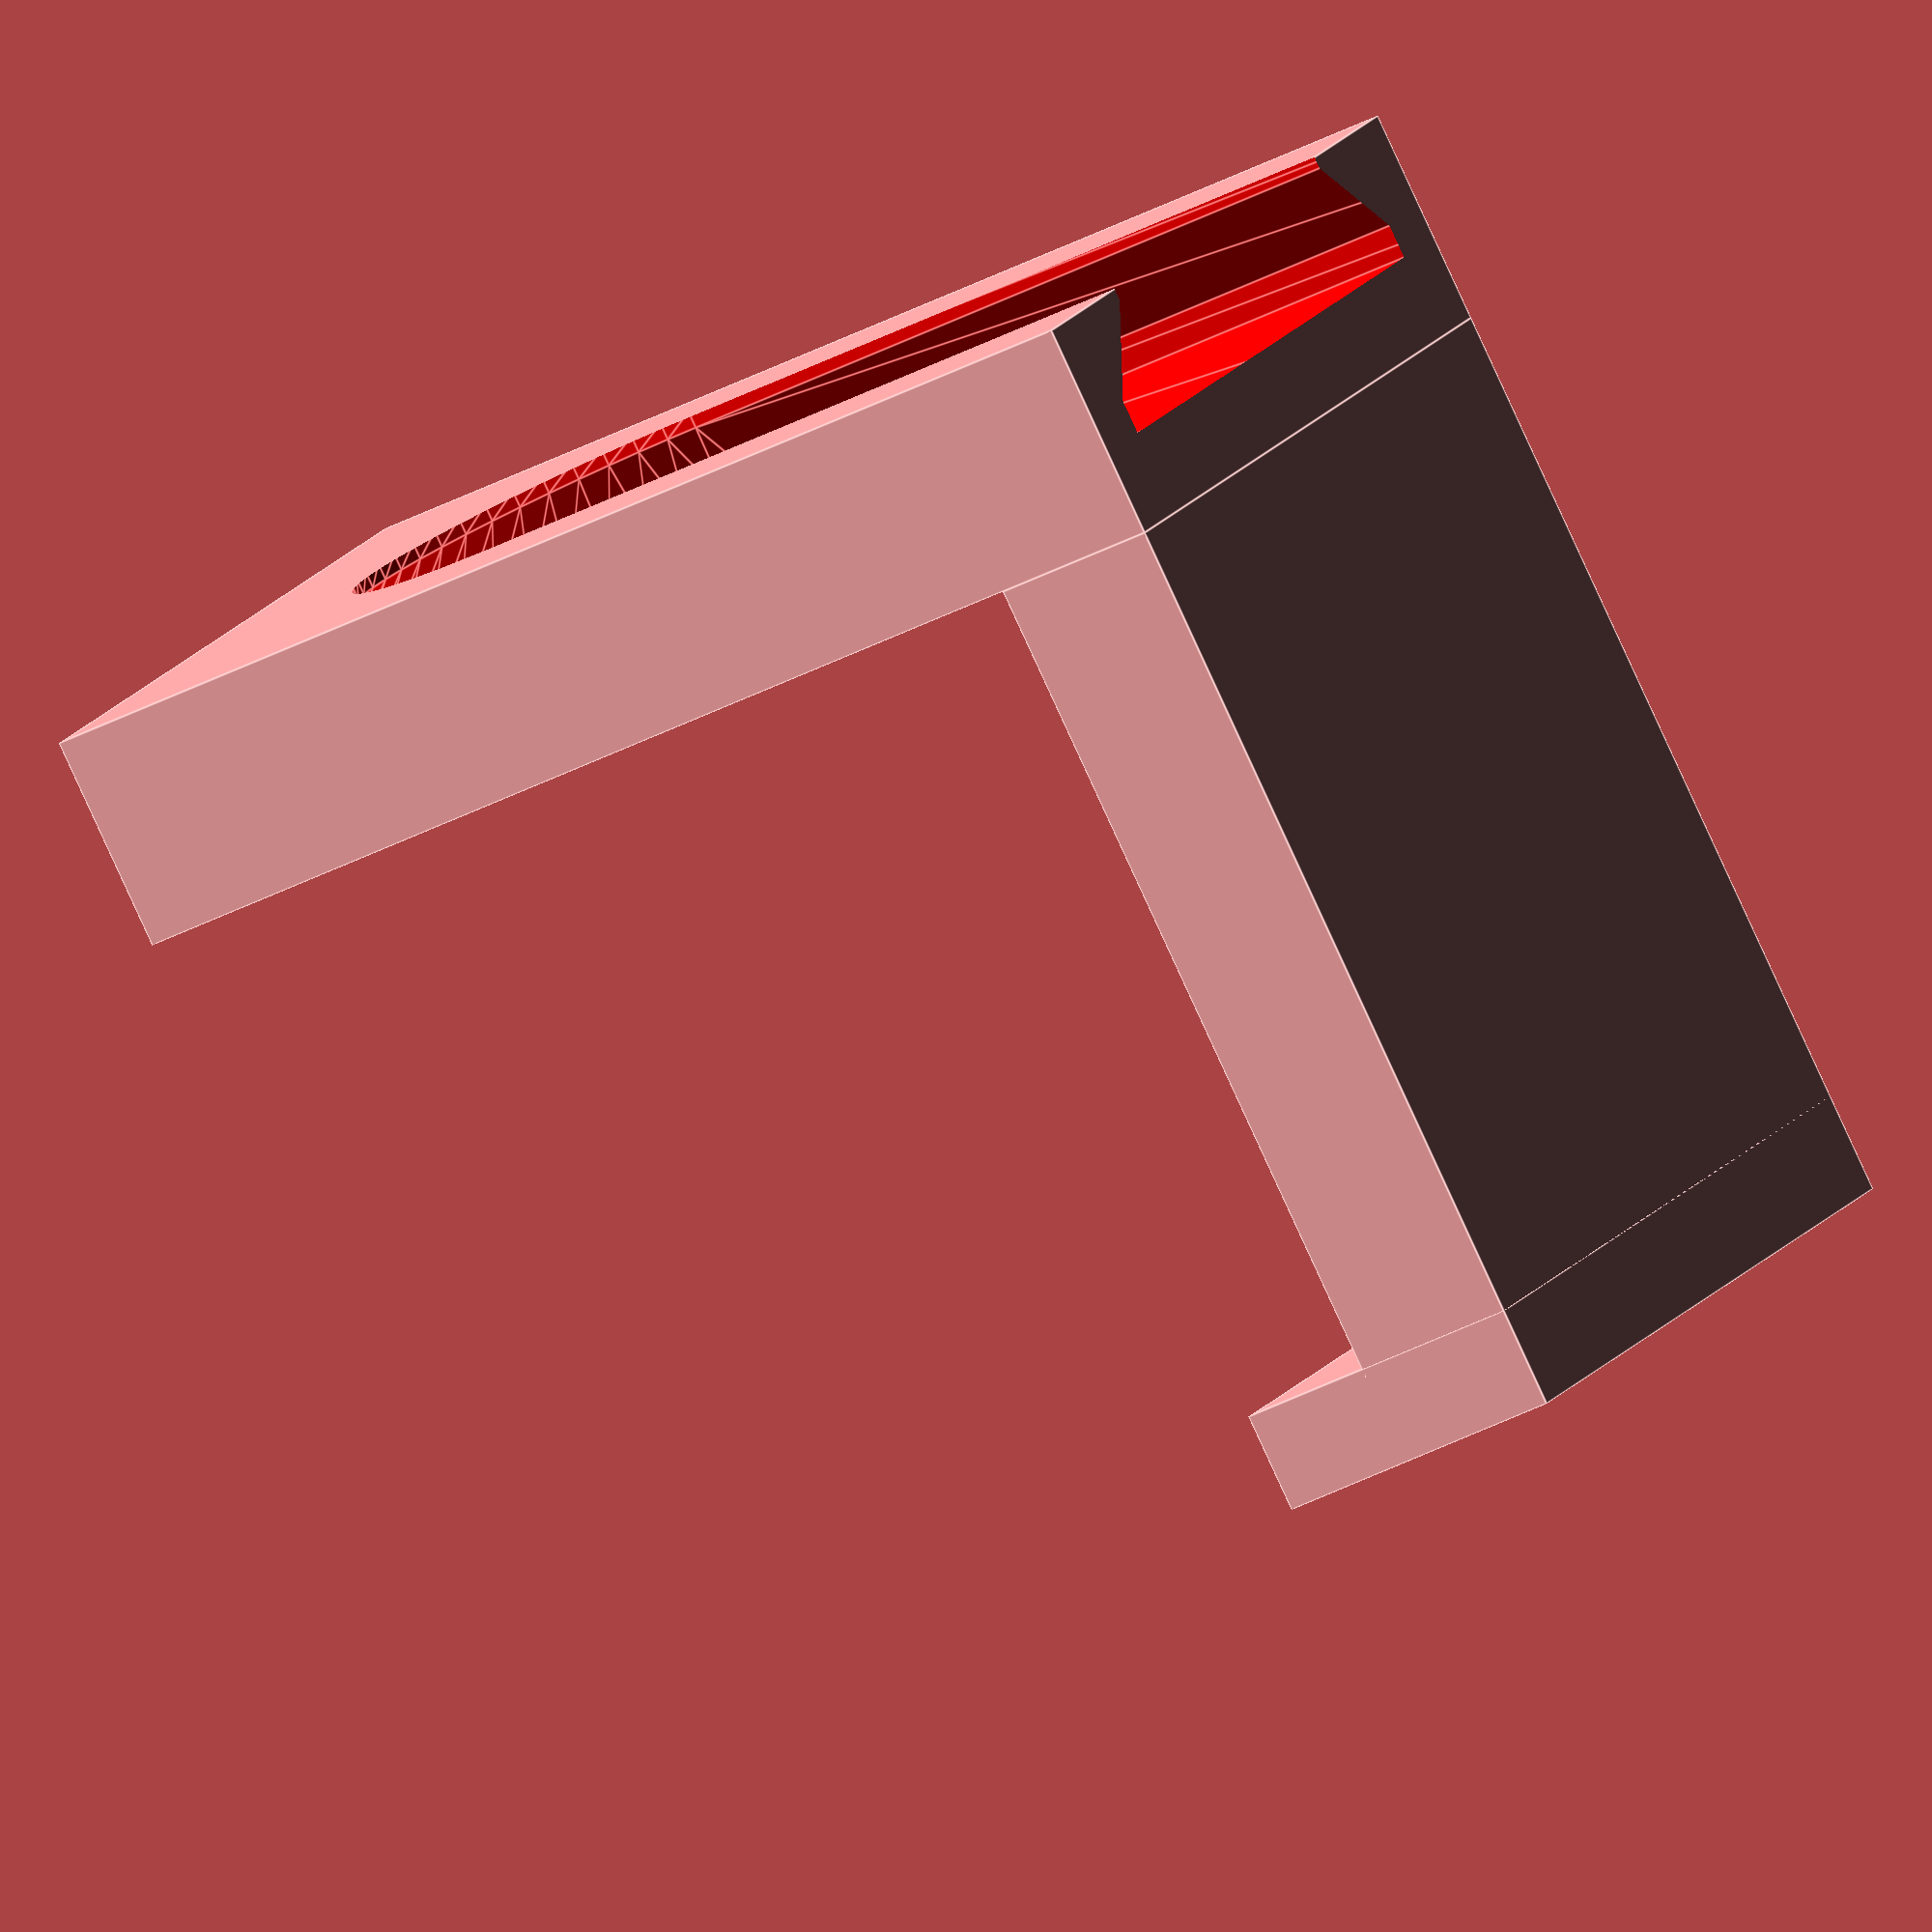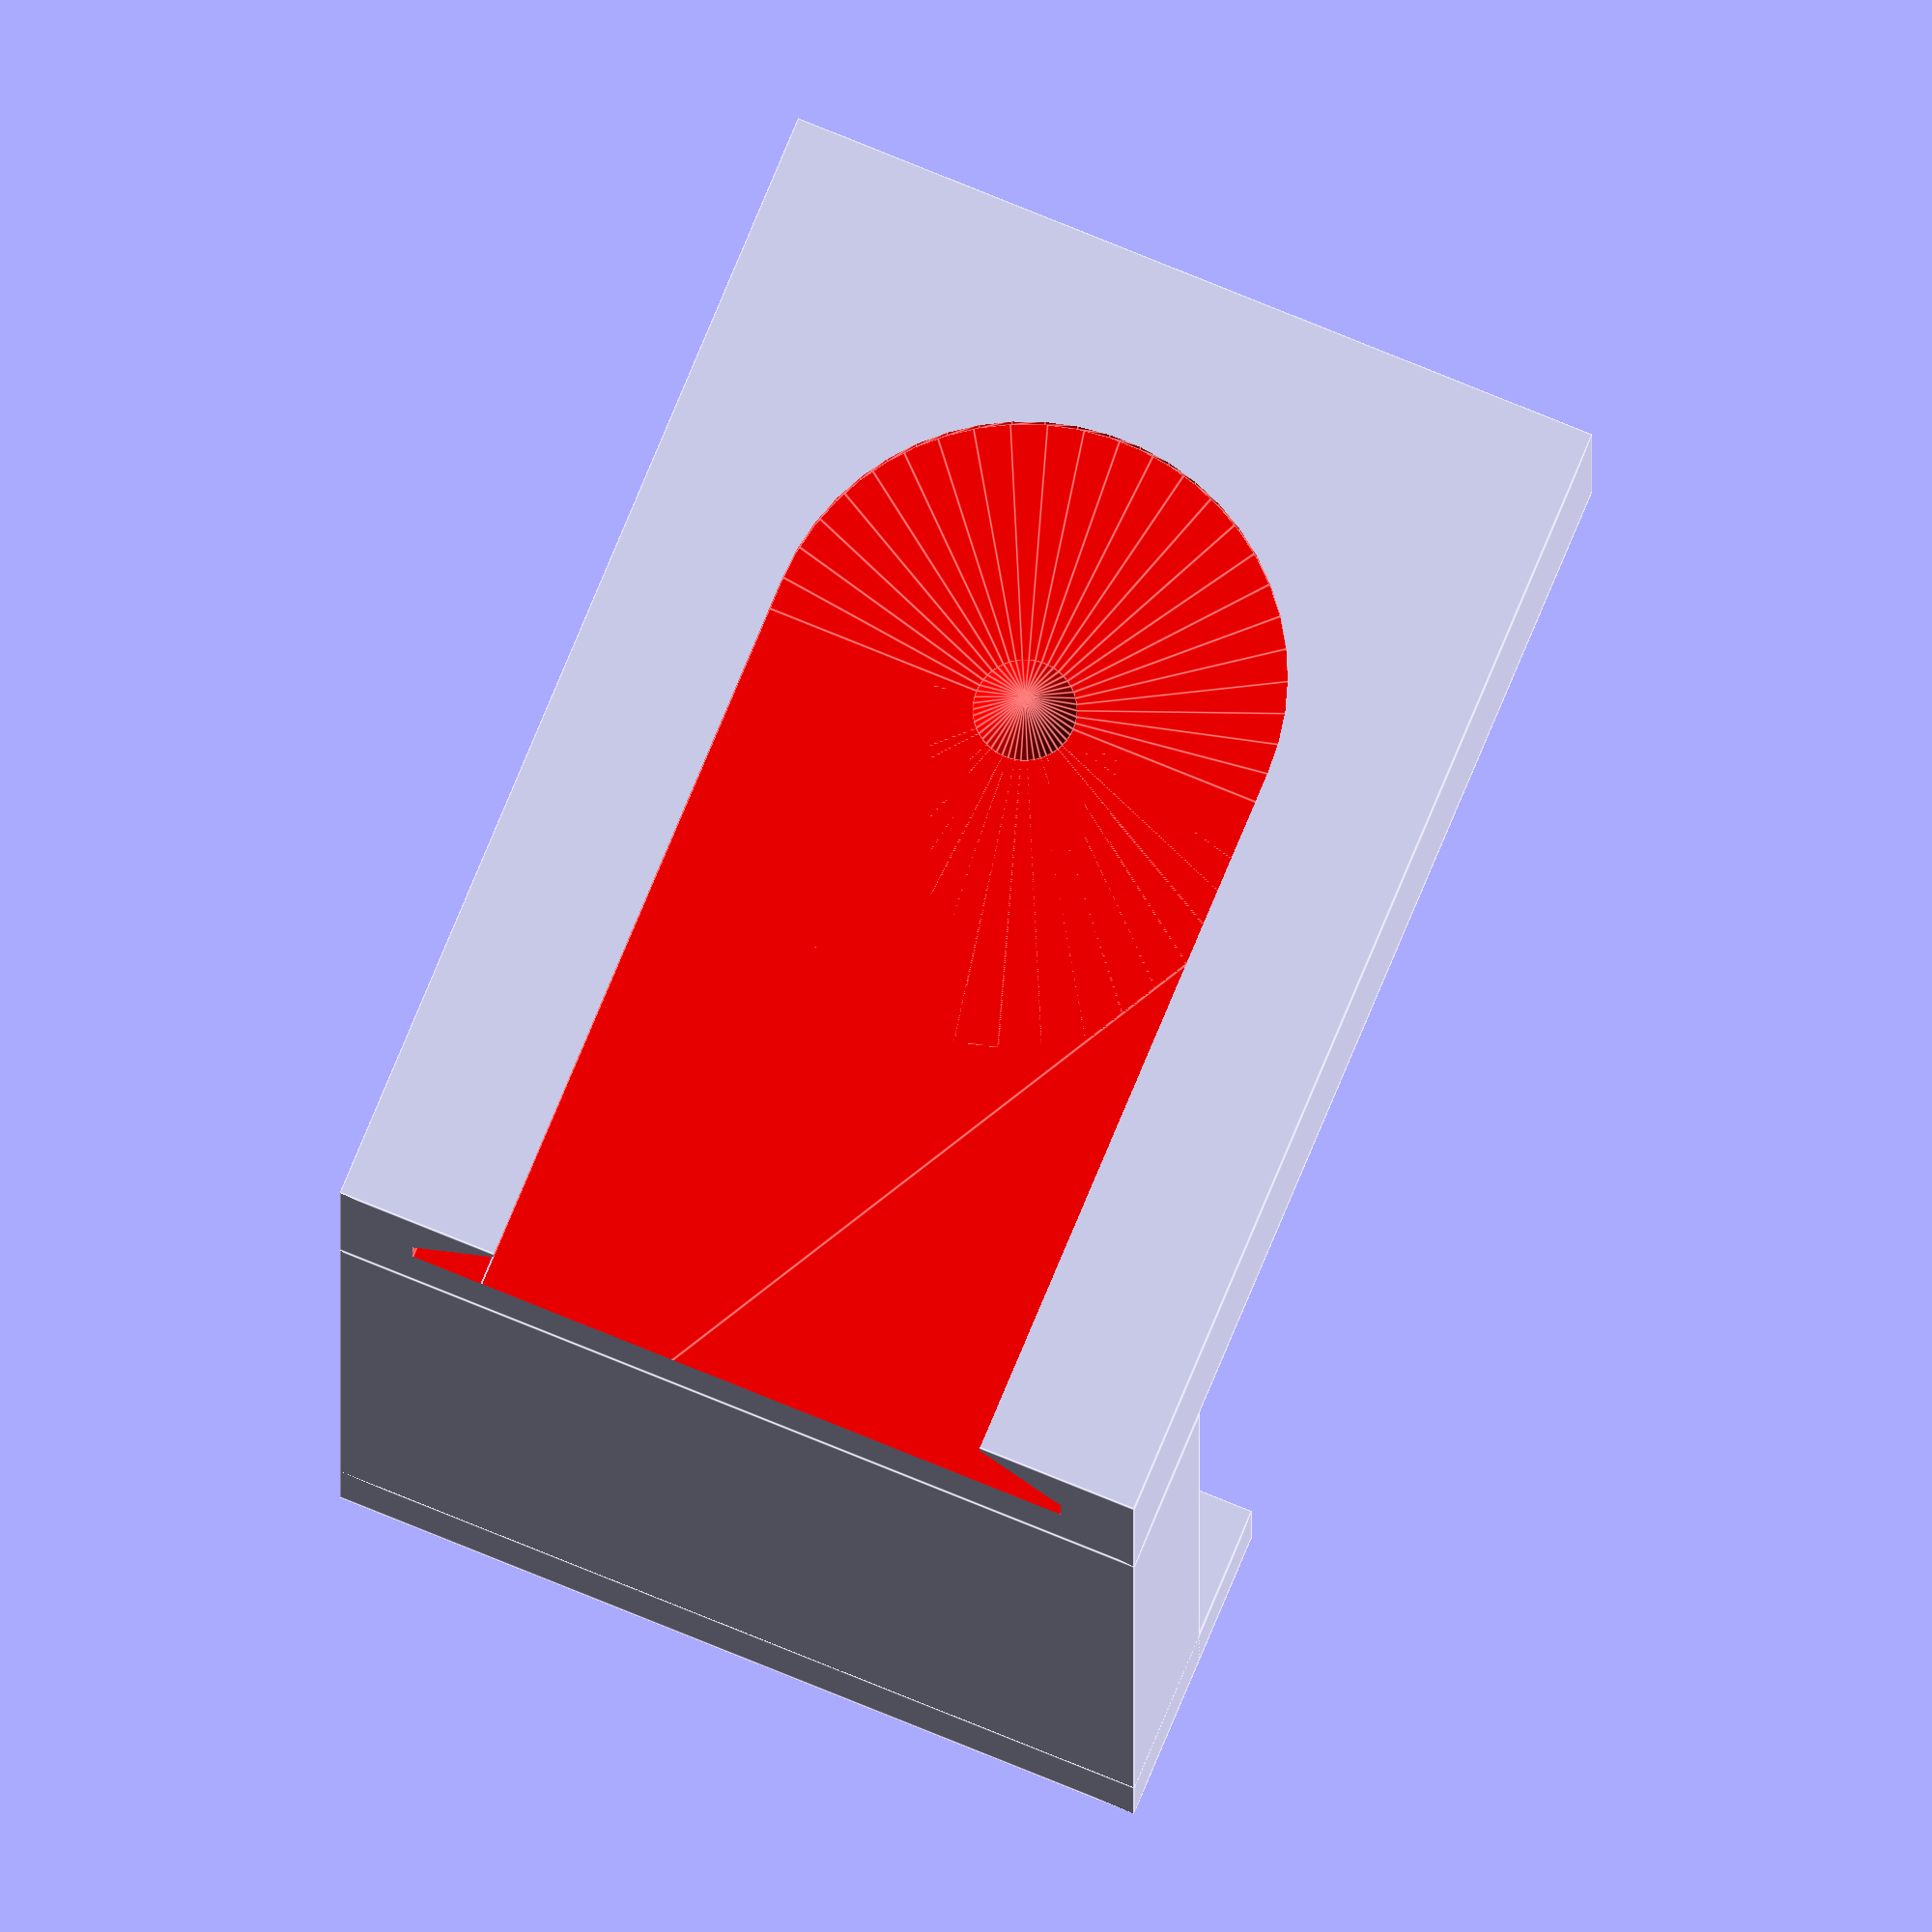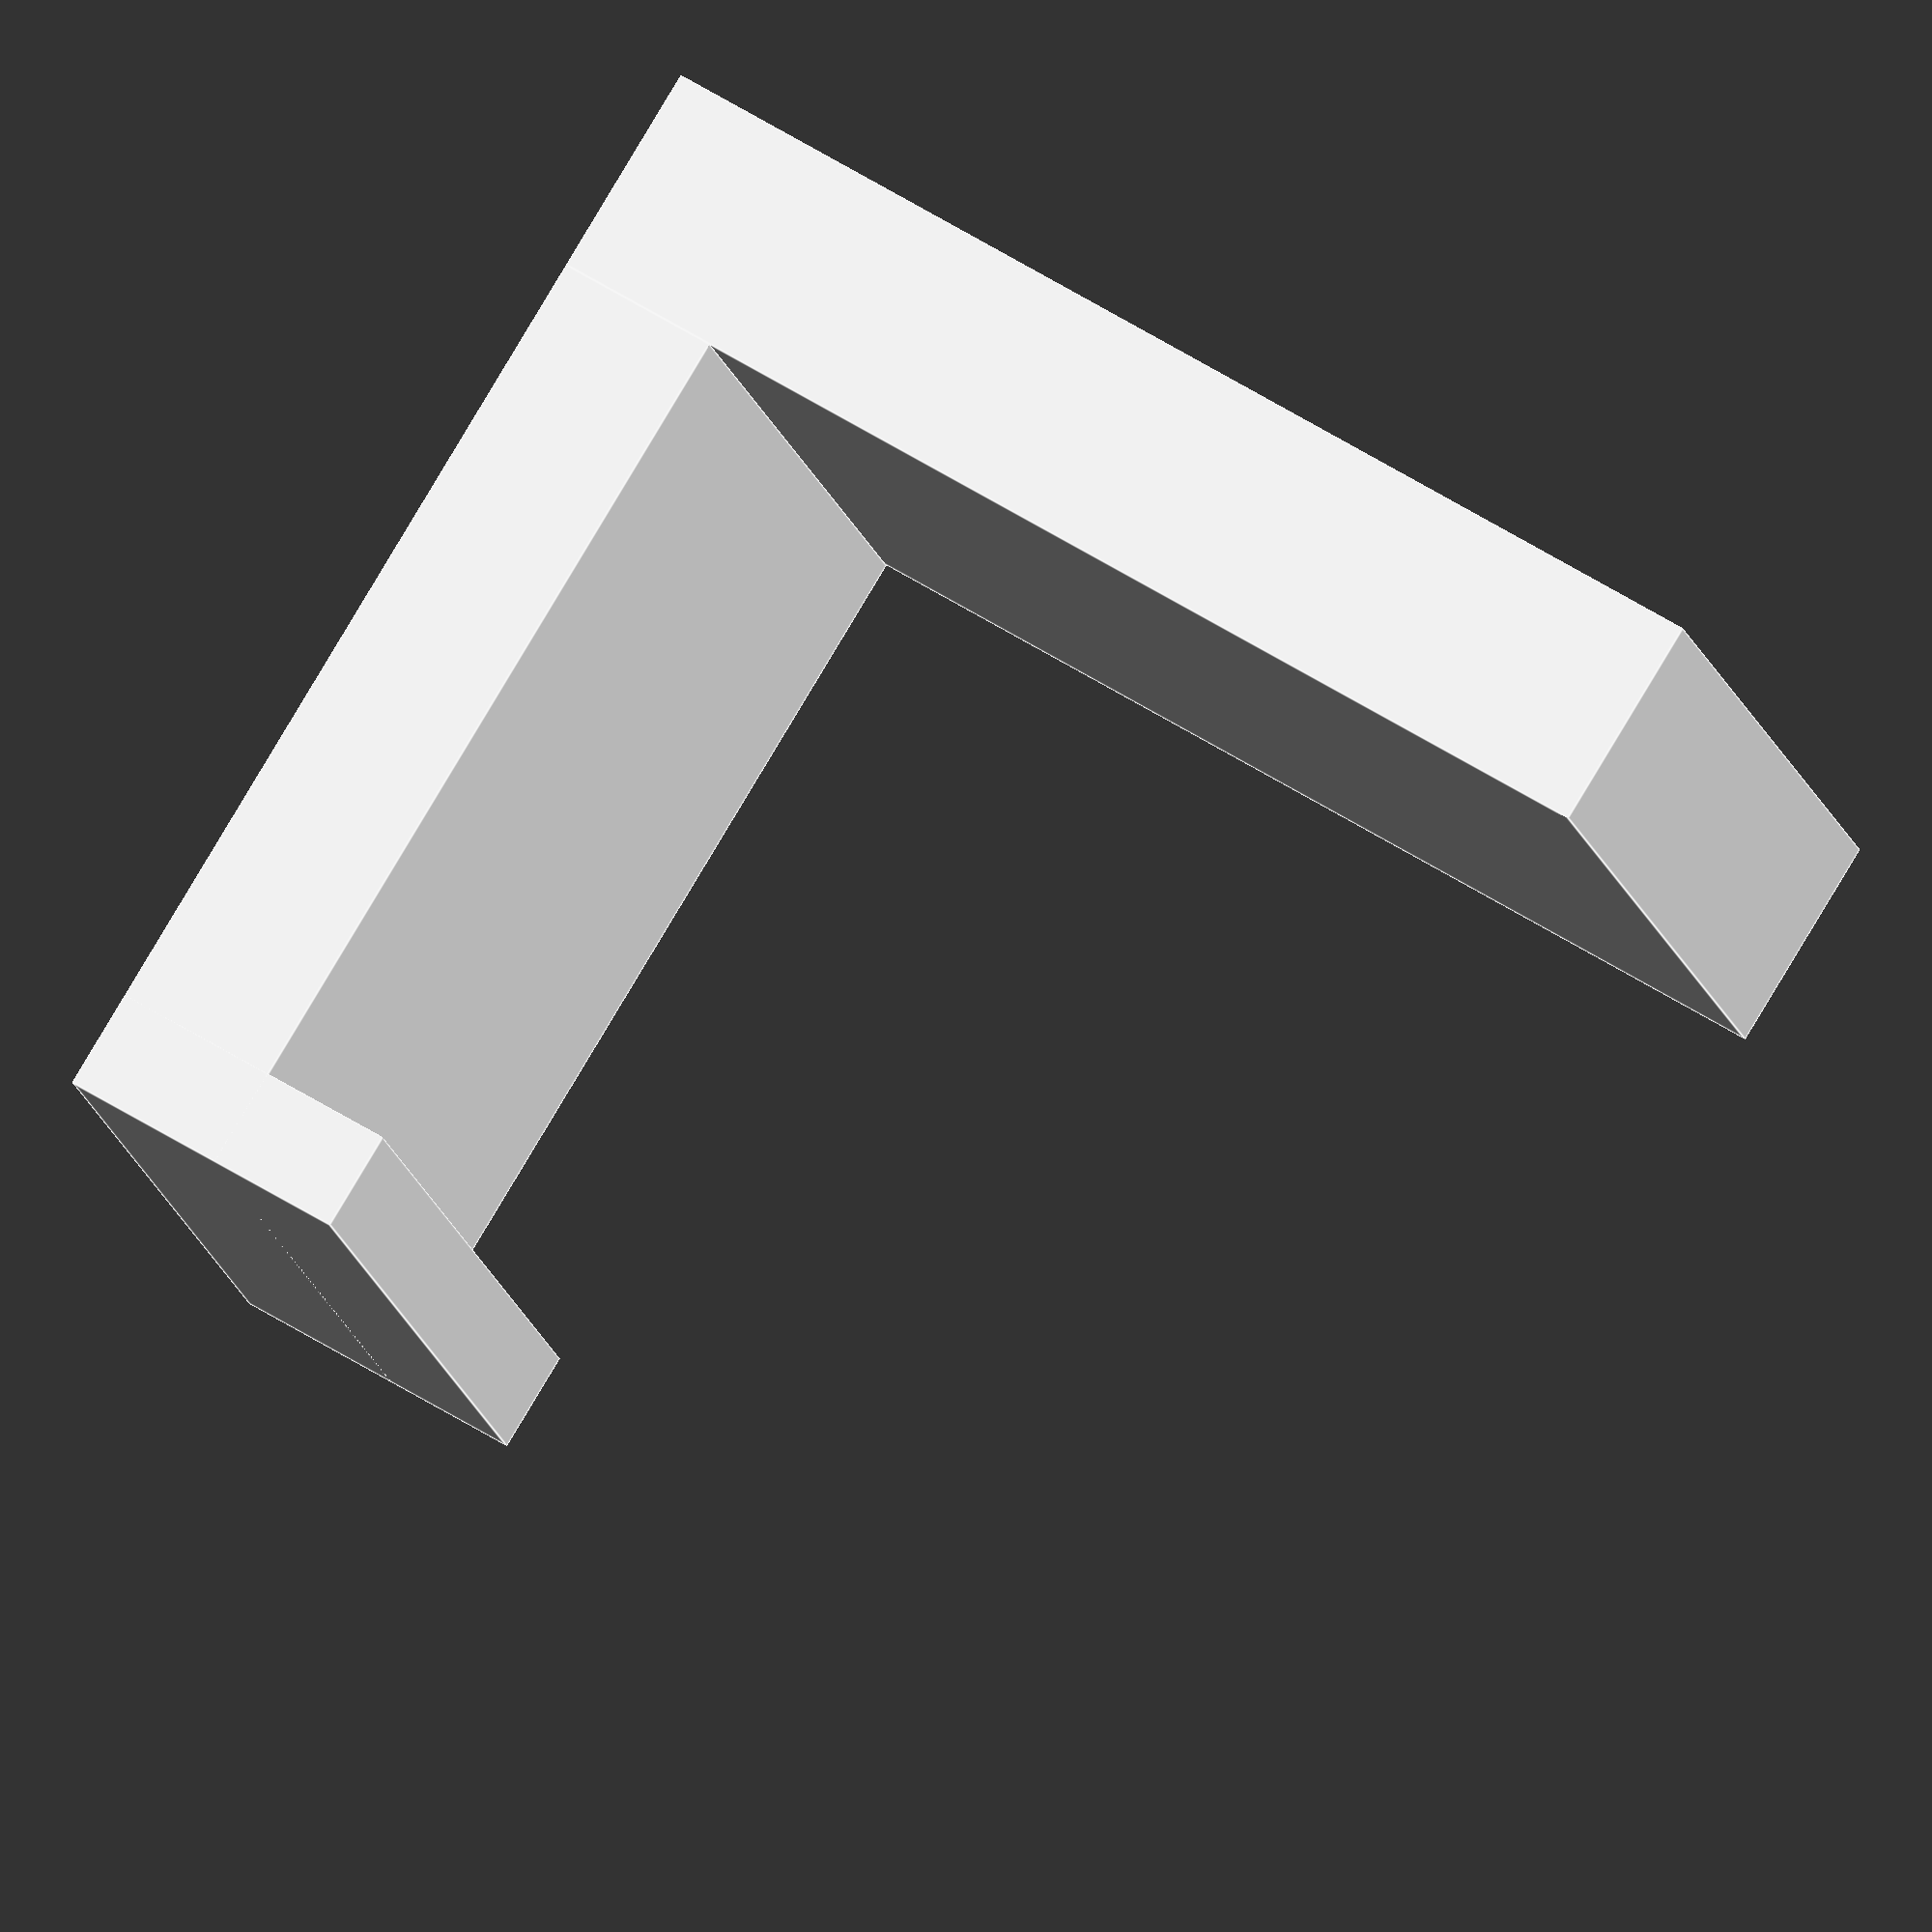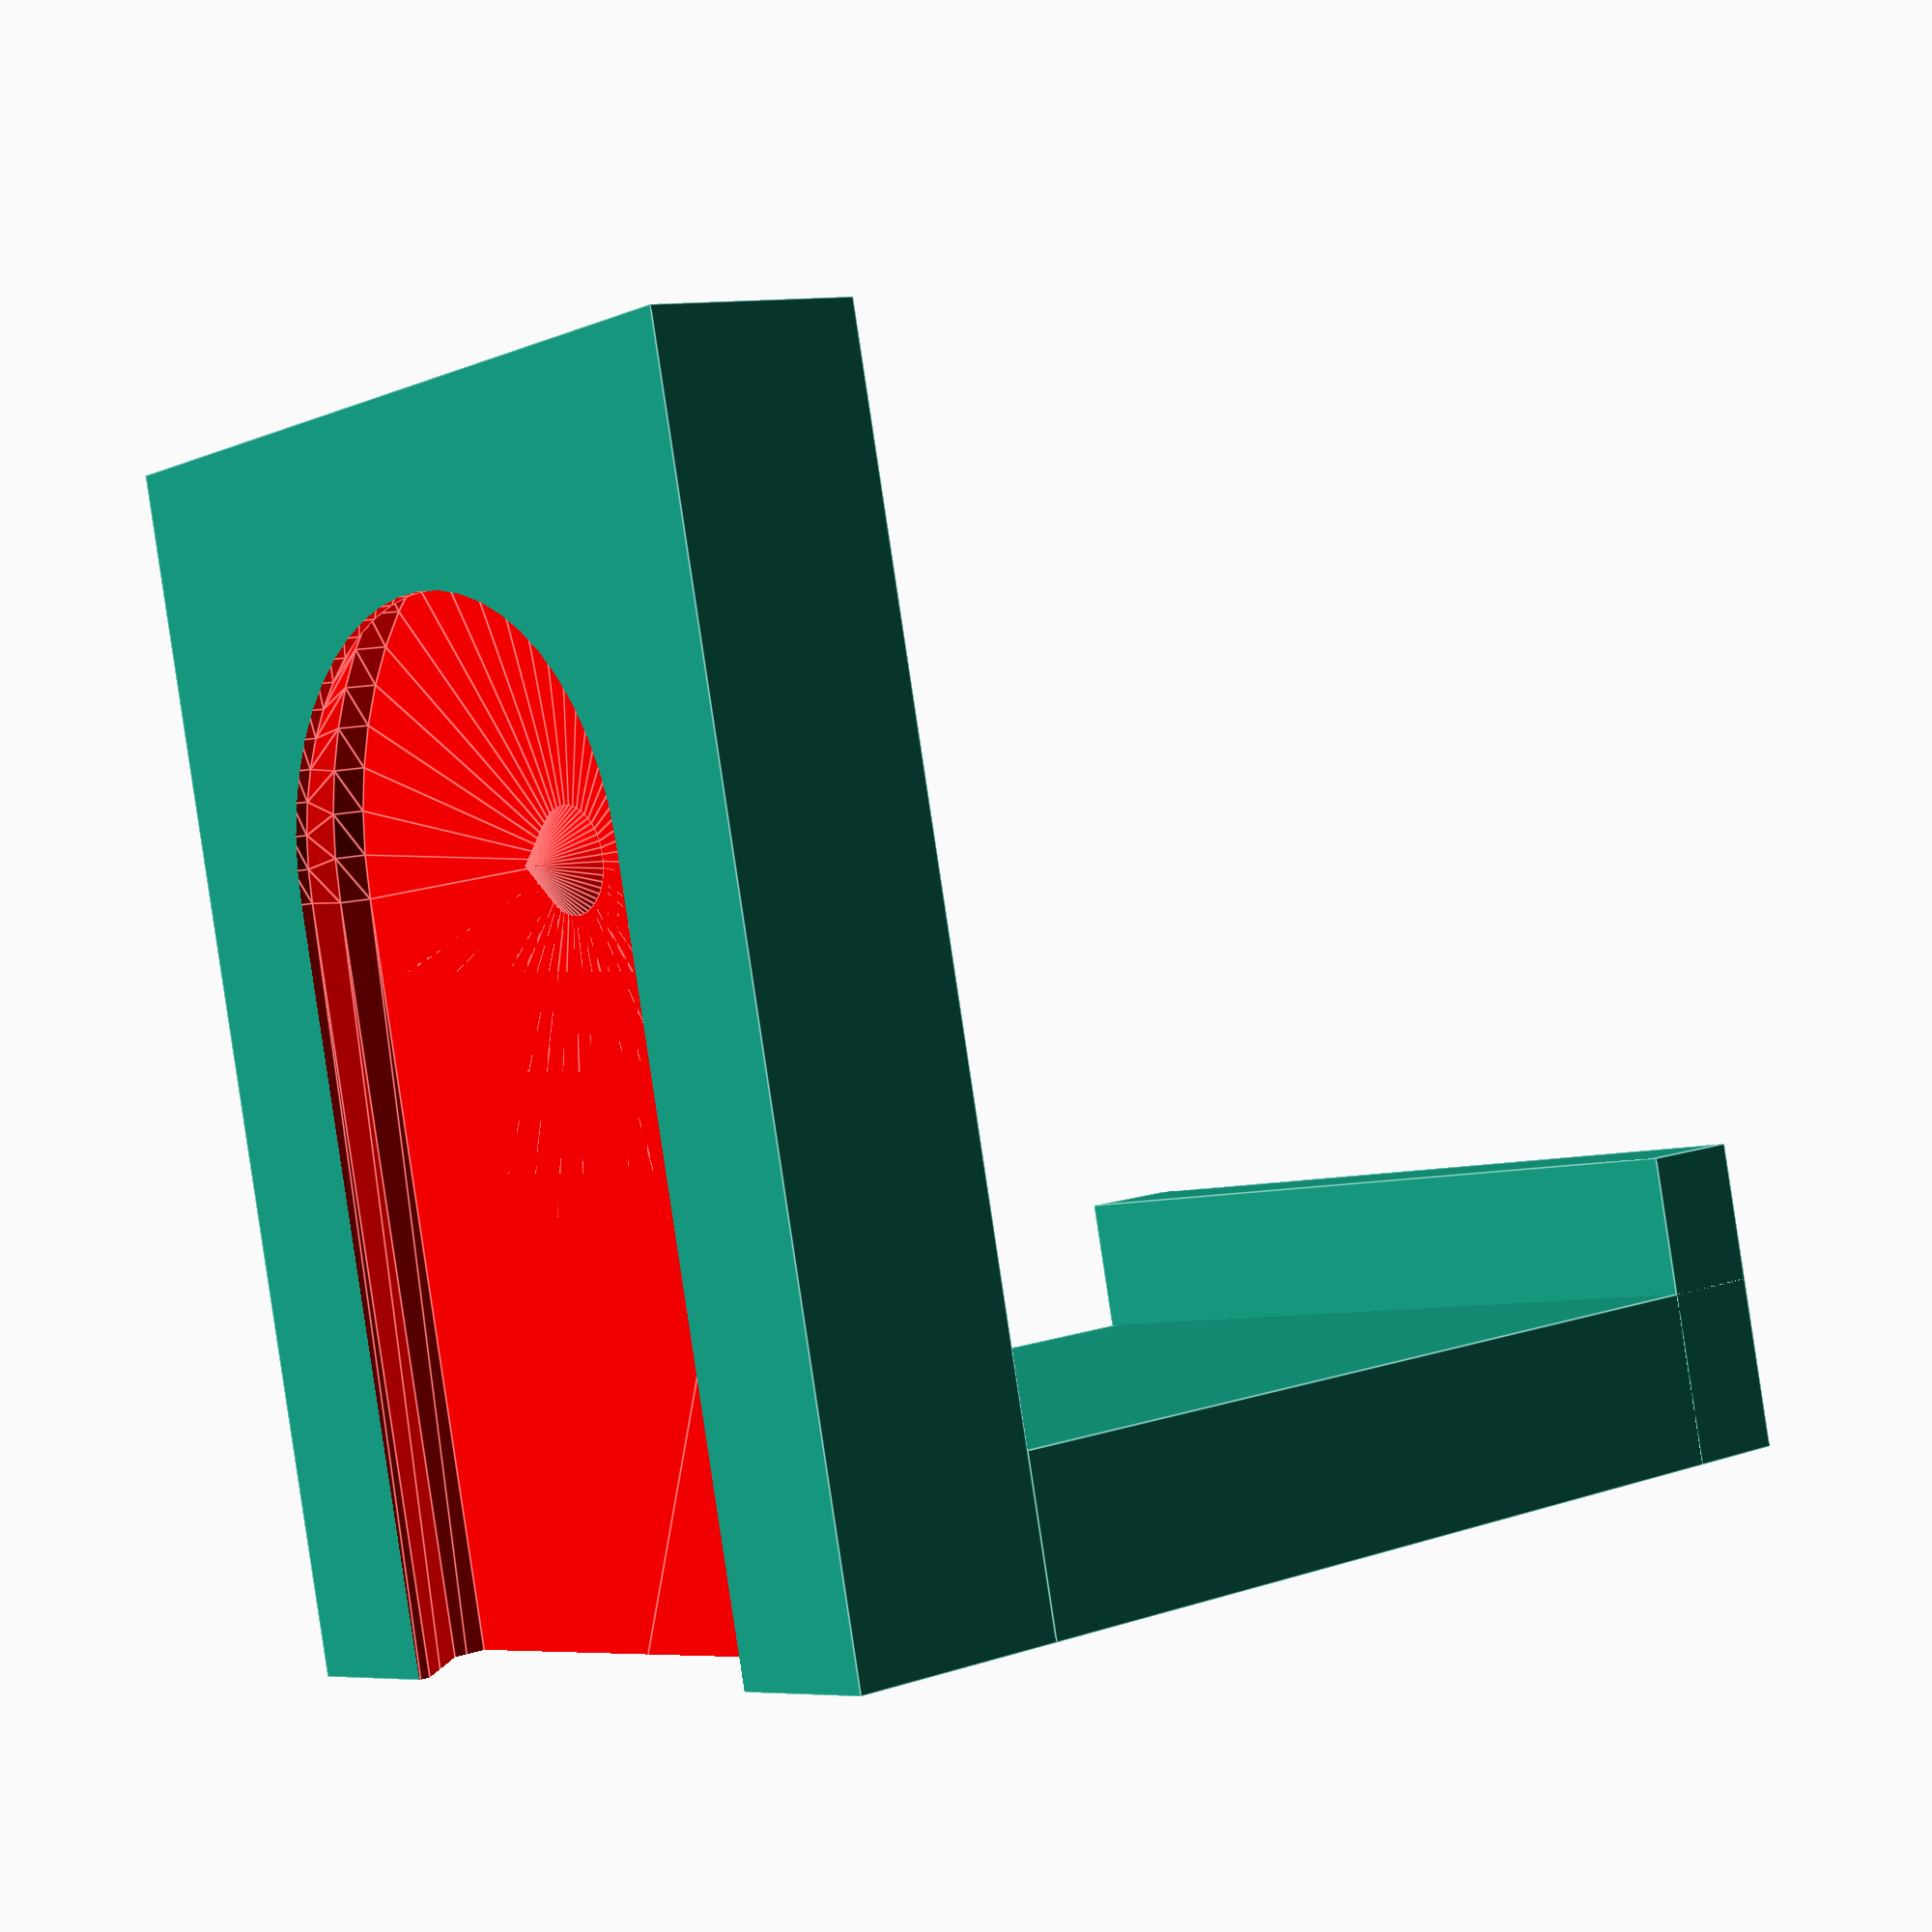
<openscad>
/*Created by Andy Levesque
Credit to @David D on Printables and Jonathan at Keep Making for Multiconnect and Multiboard, respectively
Licensed Creative Commons 4.0 Attribution Non-Commercial Sharable with Attribution
*/

/* [Standard Parameters] */
hookWidth = 25;
hookInternalDepth = 25;
hookLipHeight = 4;

/*[Additional Customization]*/
hookLipThickness = 3;
hookBottomThickness = 5;
backHeight = 35;

/* [Slot Customization] */
//Distance between Multiconnect slots on the back (25mm is standard for MultiBoard)
distanceBetweenSlots = 25;
//QuickRelease removes the small indent in the top of the slots that lock the part into place
slotQuickRelease = false;
//Dimple scale tweaks the size of the dimple in the slot for printers that need a larger dimple to print correctly
dimpleScale = 1; //[0.5:.05:1.5]
//Scale of slots in the back (1.015 scale is default per MultiConnect specs)
slotTolerance = 1.02; //[1.0:0.005:1.075]

/*[Hidden]*/
//Thickness of the back of the item (default in 6.5mm). Changes are untested. 
backThickness = 6.5; //.1
//slot count calculates how many slots can fit on the back. Based on internal width for buffer.
slotCount = floor(max(distanceBetweenSlots,hookWidth)/distanceBetweenSlots);
echo(str("Slot Count: ",slotCount));
backWidth = max(distanceBetweenSlots,hookWidth);

//Hook
union(){
    //back
    translate(v = [-backWidth/2,0,0]) 
        back(backWidth = backWidth, backHeight = backHeight);
    //hook base
    translate(v = [-hookWidth/2,0,0]) 
        cube(size = [hookWidth,hookInternalDepth+hookLipThickness,hookBottomThickness]);
    //hook lip
    translate(v = [-hookWidth/2,hookInternalDepth,0]) 
        cube(size = [hookWidth,hookLipThickness,hookLipHeight+hookBottomThickness]);
}

//Slotted back
module back(backWidth, backHeight)
{

    difference() {
        translate(v = [0,-backThickness,0]) cube(size = [backWidth,backThickness,backHeight]);
        //Loop through slots and center on the item
        //Note: I kept doing math until it looked right. It's possible this can be simplified.
        for (slotNum = [0:1:slotCount-1]) {
            translate(v = [distanceBetweenSlots/2+(backWidth/distanceBetweenSlots-slotCount)*distanceBetweenSlots/2+slotNum*distanceBetweenSlots,-2.575,backHeight-13]) {
                color(c = "red")  slotTool(backHeight);
            }
        }
    }
}
//Create Slot Tool
module slotTool(productHeight) {
    //translate(v = [0,-0.075,0]) //removed for redundancy
    scale(v = slotTolerance) //scale for 0.15mm tolerance per Multiconnect design specs
    difference() {
        union() {
            //round top
            rotate(a = [90,0,0,]) 
                rotate_extrude($fn=50) 
                    polygon(points = [[0,0],[10,0],[10,1],[7.5,3.5],[7.5,4],[0,4]]);
            //long slot
            translate(v = [0,0,0]) 
                rotate(a = [180,0,0]) 
                linear_extrude(height = productHeight+1) 
                    union(){
                        polygon(points = [[0,0],[10,0],[10,1],[7.5,3.5],[7.5,4],[0,4]]);
                        mirror([1,0,0])
                            polygon(points = [[0,0],[10,0],[10,1],[7.5,3.5],[7.5,4],[0,4]]);
                    }
        }
        //dimple
        if (slotQuickRelease == false)
            scale(v = dimpleScale) 
            rotate(a = [90,0,0,]) 
                rotate_extrude($fn=50) 
                    polygon(points = [[0,0],[0,1.5],[1.5,0]]);
    }
}
</openscad>
<views>
elev=217.4 azim=47.7 roll=55.6 proj=o view=edges
elev=284.9 azim=180.0 roll=202.4 proj=o view=edges
elev=303.8 azim=248.1 roll=303.6 proj=o view=edges
elev=269.8 azim=230.3 roll=171.4 proj=p view=edges
</views>
